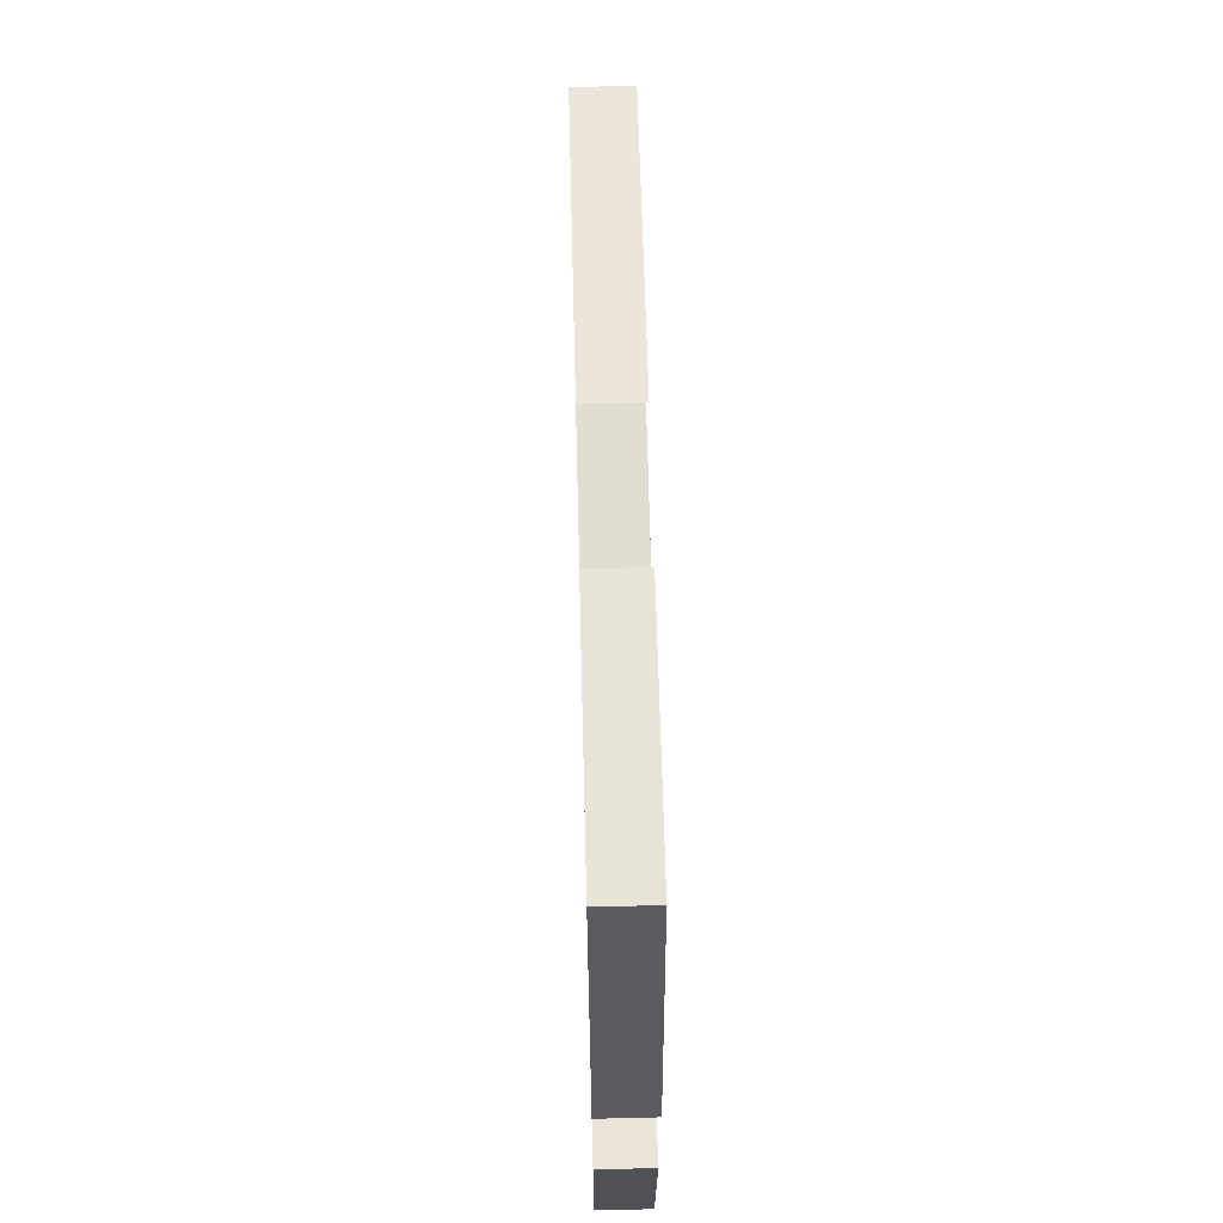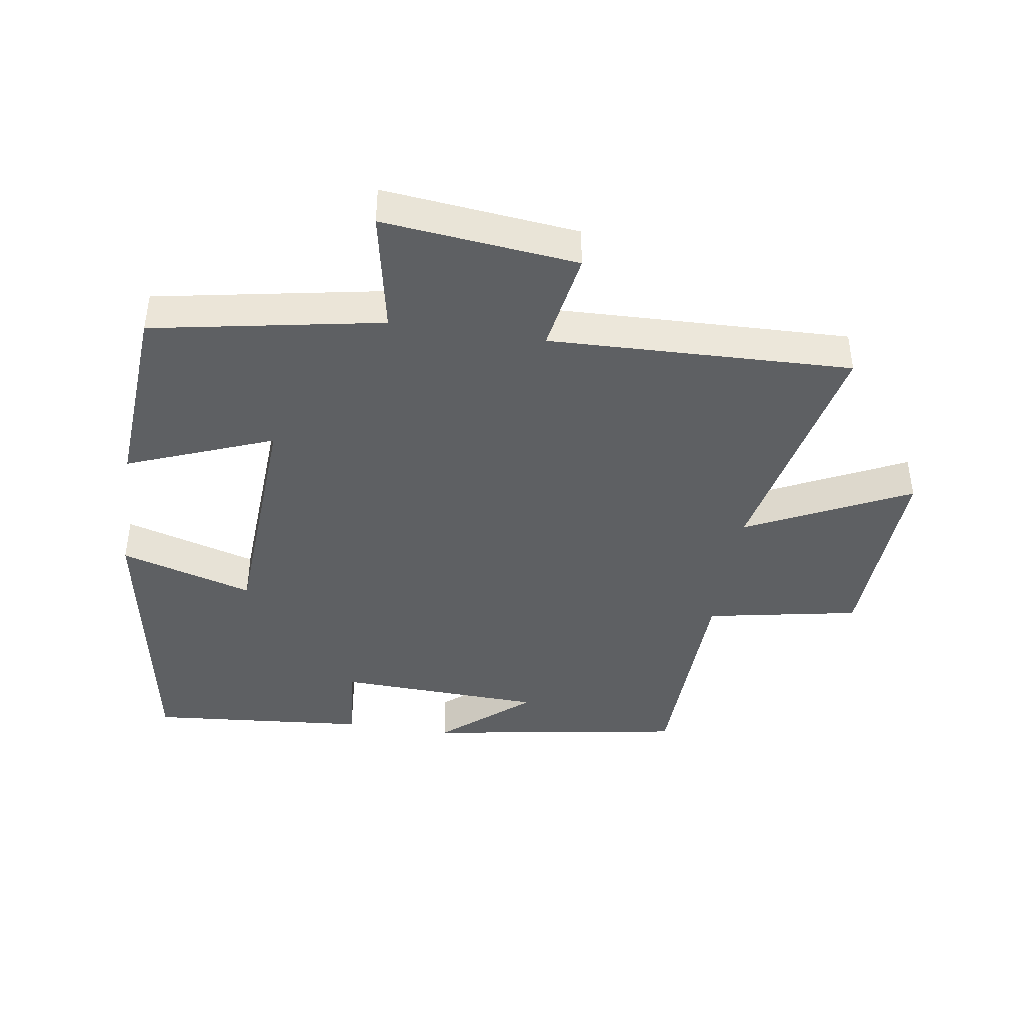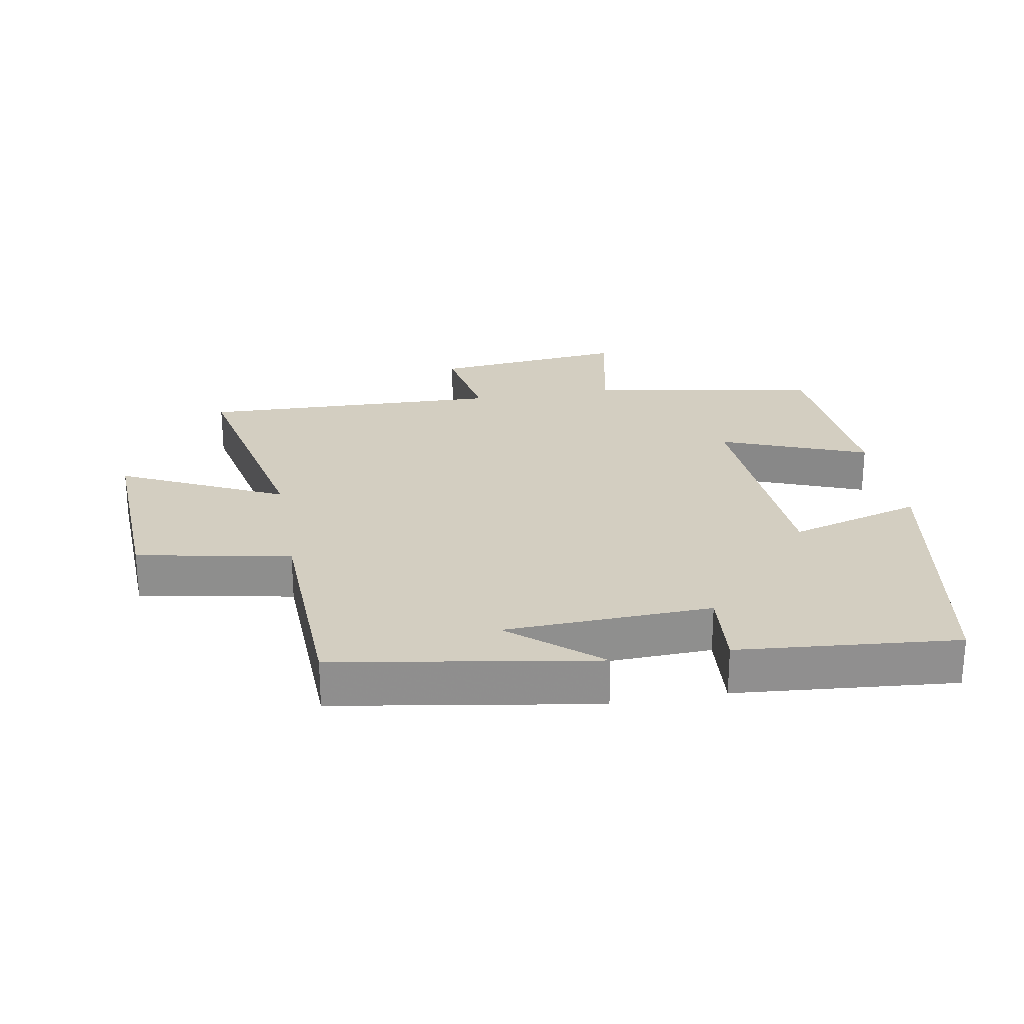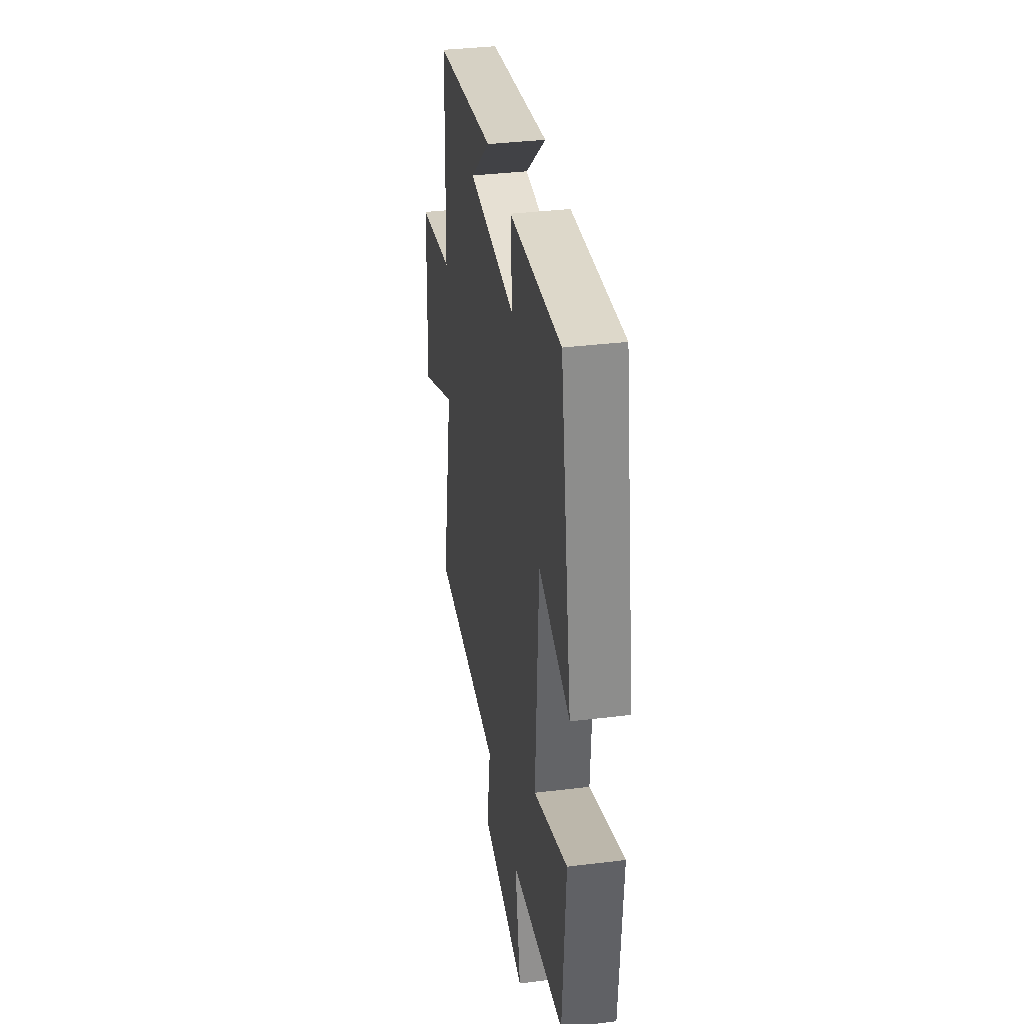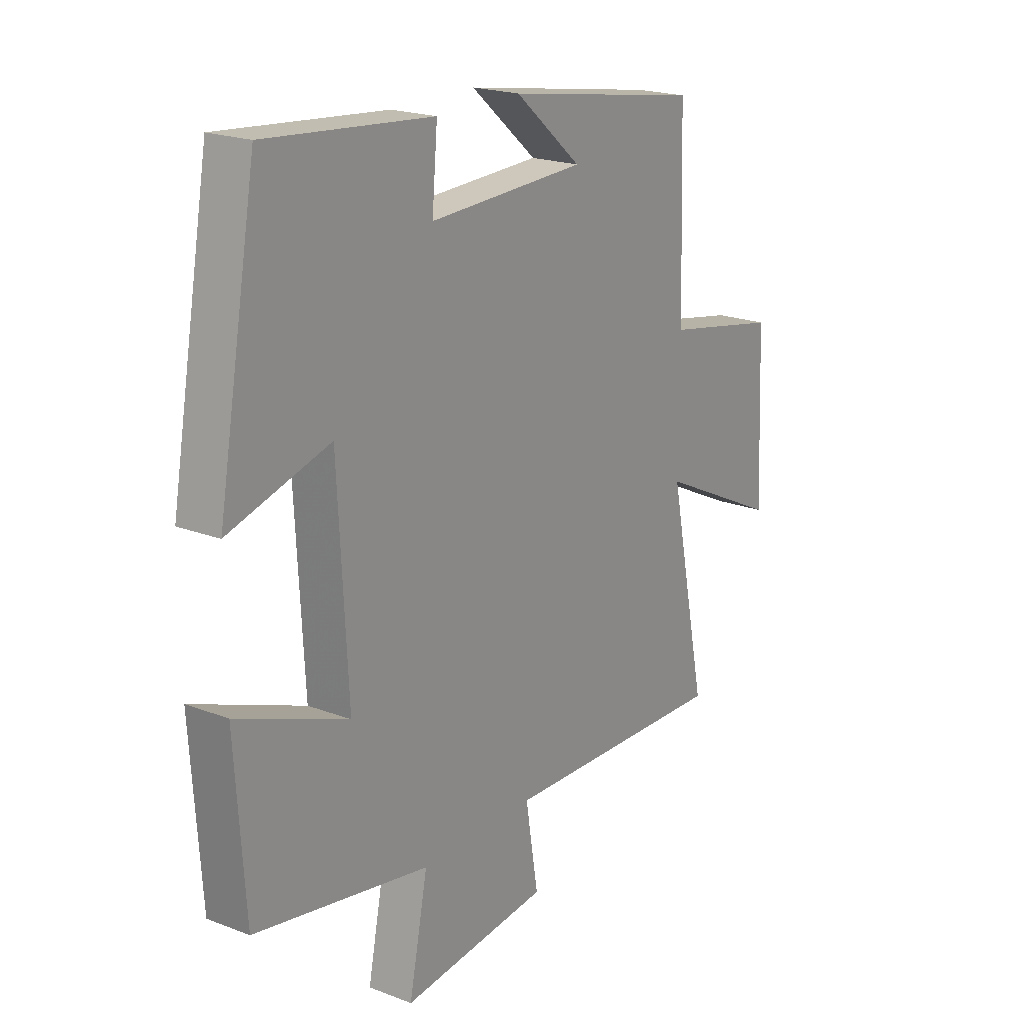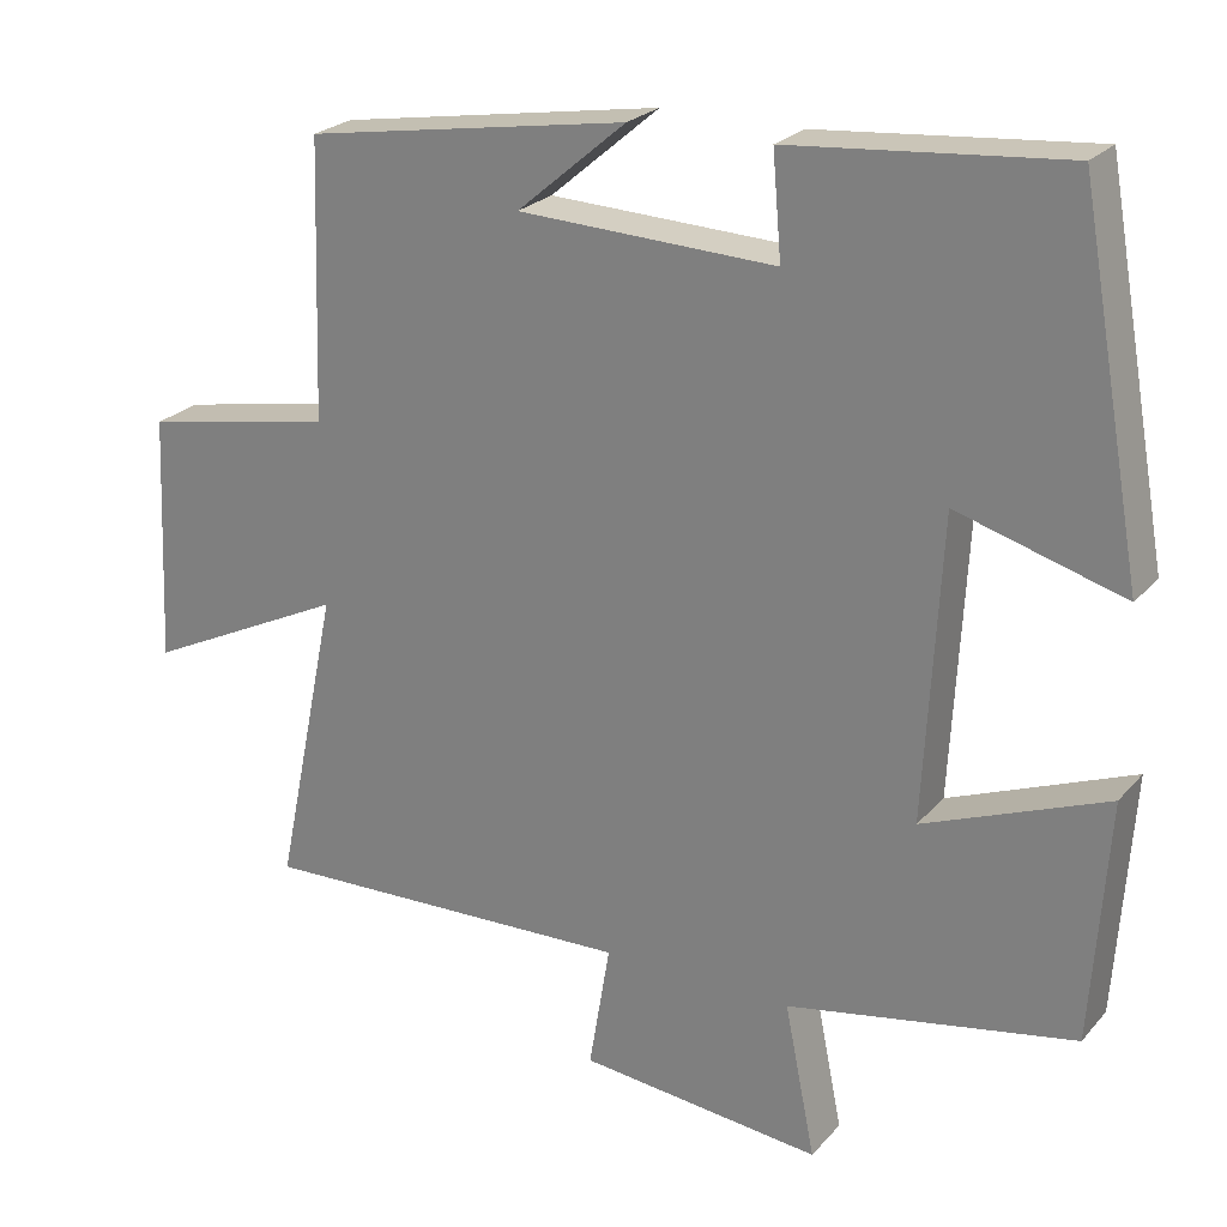
<metadata>
{"format":"obj","ext":"obj","renderer":"f3d","projection":"perspective","resolution":1024,"background":"white","views":[{"elev":66.5,"azim":88.6,"up":"+Z"},{"elev":-42.2,"azim":171.2,"up":"+Y"},{"elev":25.0,"azim":-10.1,"up":"+Y"},{"elev":36.2,"azim":80.9,"up":"+Z"},{"elev":20.5,"azim":124.9,"up":"+Z"},{"elev":24.0,"azim":30.4,"up":"+Z"}]}
</metadata>
<code>
v -0.578 0.07 -0.515
v -0.5 0.07 -0.139
v -0.75 0.07 -0.26
v -0.736 0.07 0.048
v -0.5 0.07 0.093
v -0.489 0.07 0.434
v -0.089 0.07 0.5
v -0.224 0.07 0.385
v 0.094 0.07 0.373
v 0.083 0.07 0.5
v 0.421 0.07 0.53
v 0.5 0.07 0.087
v 0.295 0.07 0.147
v 0.275 0.07 -0.225
v 0.5 0.07 -0.137
v 0.48 0.07 -0.434
v 0.125 0.07 -0.5
v 0.163 0.07 -0.689
v -0.137 0.07 -0.657
v -0.111 0.07 -0.5
v -0.578 0 -0.515
v -0.5 0 -0.139
v -0.75 0 -0.26
v -0.736 0 0.048
v -0.5 0 0.093
v -0.489 0 0.434
v -0.089 0 0.5
v -0.224 0 0.385
v 0.094 0 0.373
v 0.083 0 0.5
v 0.421 0 0.53
v 0.5 0 0.087
v 0.295 0 0.147
v 0.275 0 -0.225
v 0.5 0 -0.137
v 0.48 0 -0.434
v 0.125 0 -0.5
v 0.163 0 -0.689
v -0.137 0 -0.657
v -0.111 0 -0.5
f 17 18 19 20
f 15 16 17 20
f 14 15 20
f 13 14 20 1
f 10 11 12 13
f 9 10 13
f 8 9 13 1
f 6 7 8
f 5 6 8
f 2 3 4 5
f 2 5 8
f 1 2 8
f 40 39 38 37
f 40 37 36 35
f 40 35 34
f 21 40 34 33
f 33 32 31 30
f 33 30 29
f 21 33 29 28
f 28 27 26
f 28 26 25
f 25 24 23 22
f 28 25 22
f 28 22 21
f 1 21 22 2
f 2 22 23 3
f 3 23 24 4
f 4 24 25 5
f 5 25 26 6
f 6 26 27 7
f 7 27 28 8
f 8 28 29 9
f 9 29 30 10
f 10 30 31 11
f 11 31 32 12
f 12 32 33 13
f 13 33 34 14
f 14 34 35 15
f 15 35 36 16
f 16 36 37 17
f 17 37 38 18
f 18 38 39 19
f 19 39 40 20
f 20 40 21 1

</code>
